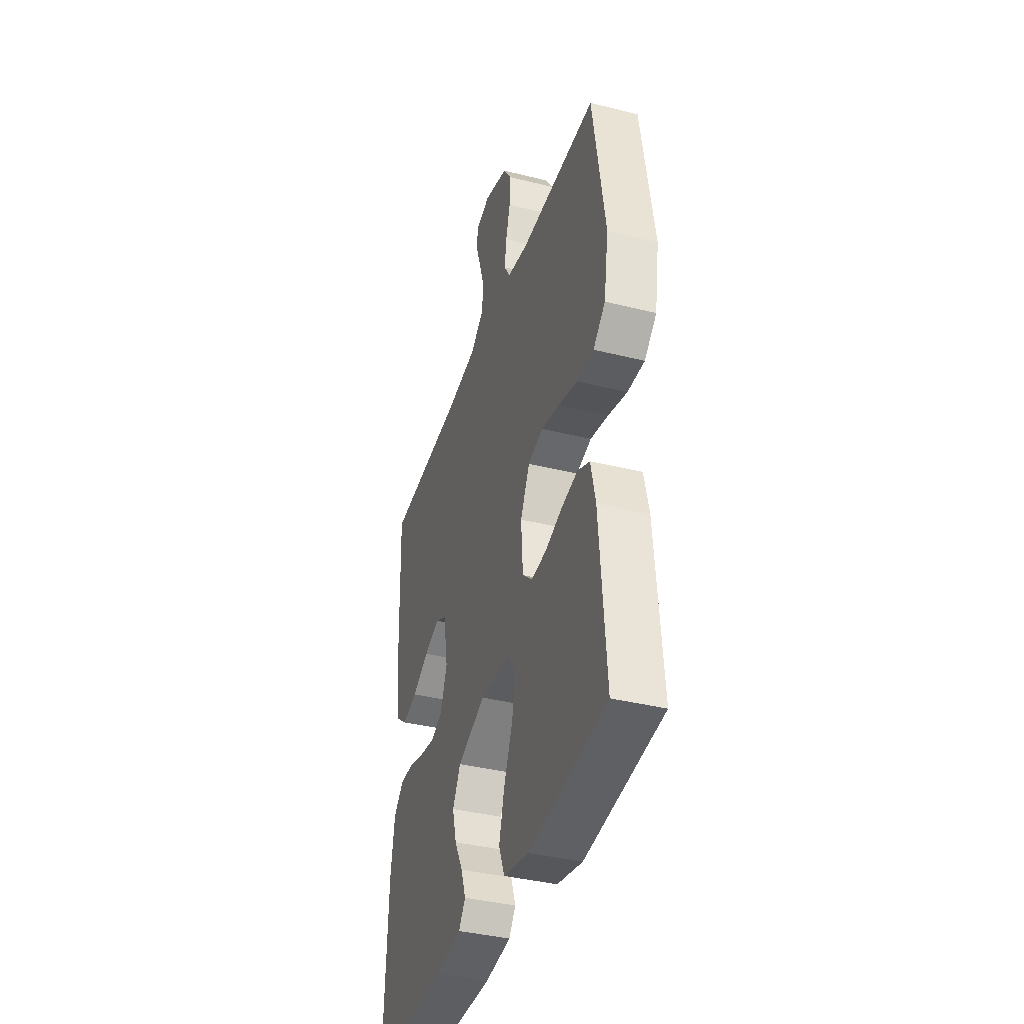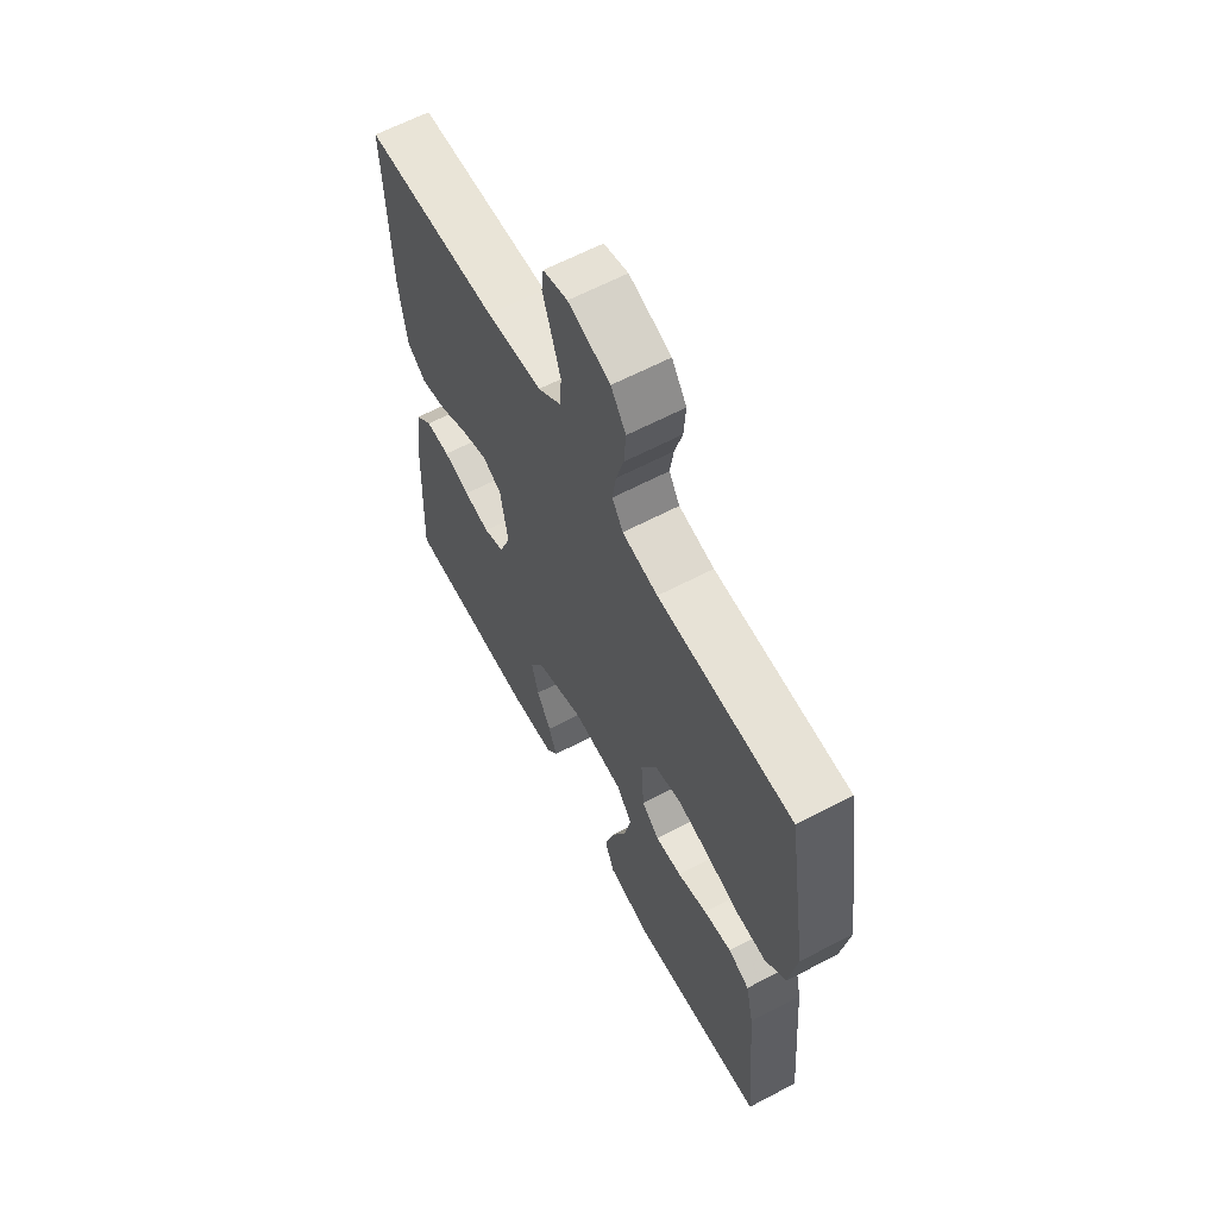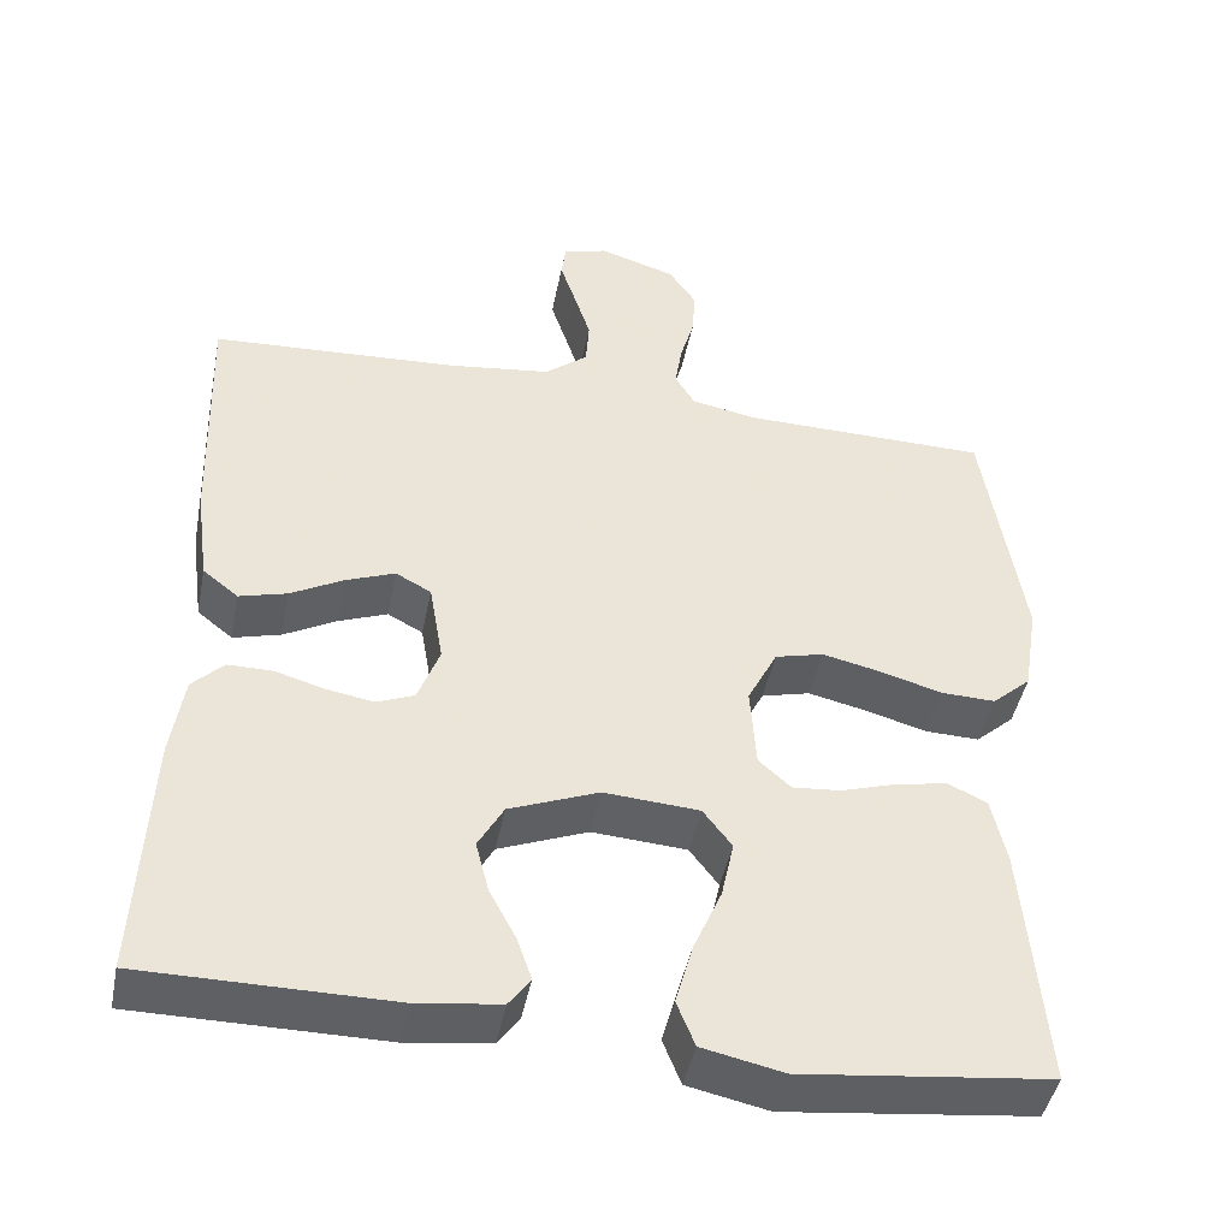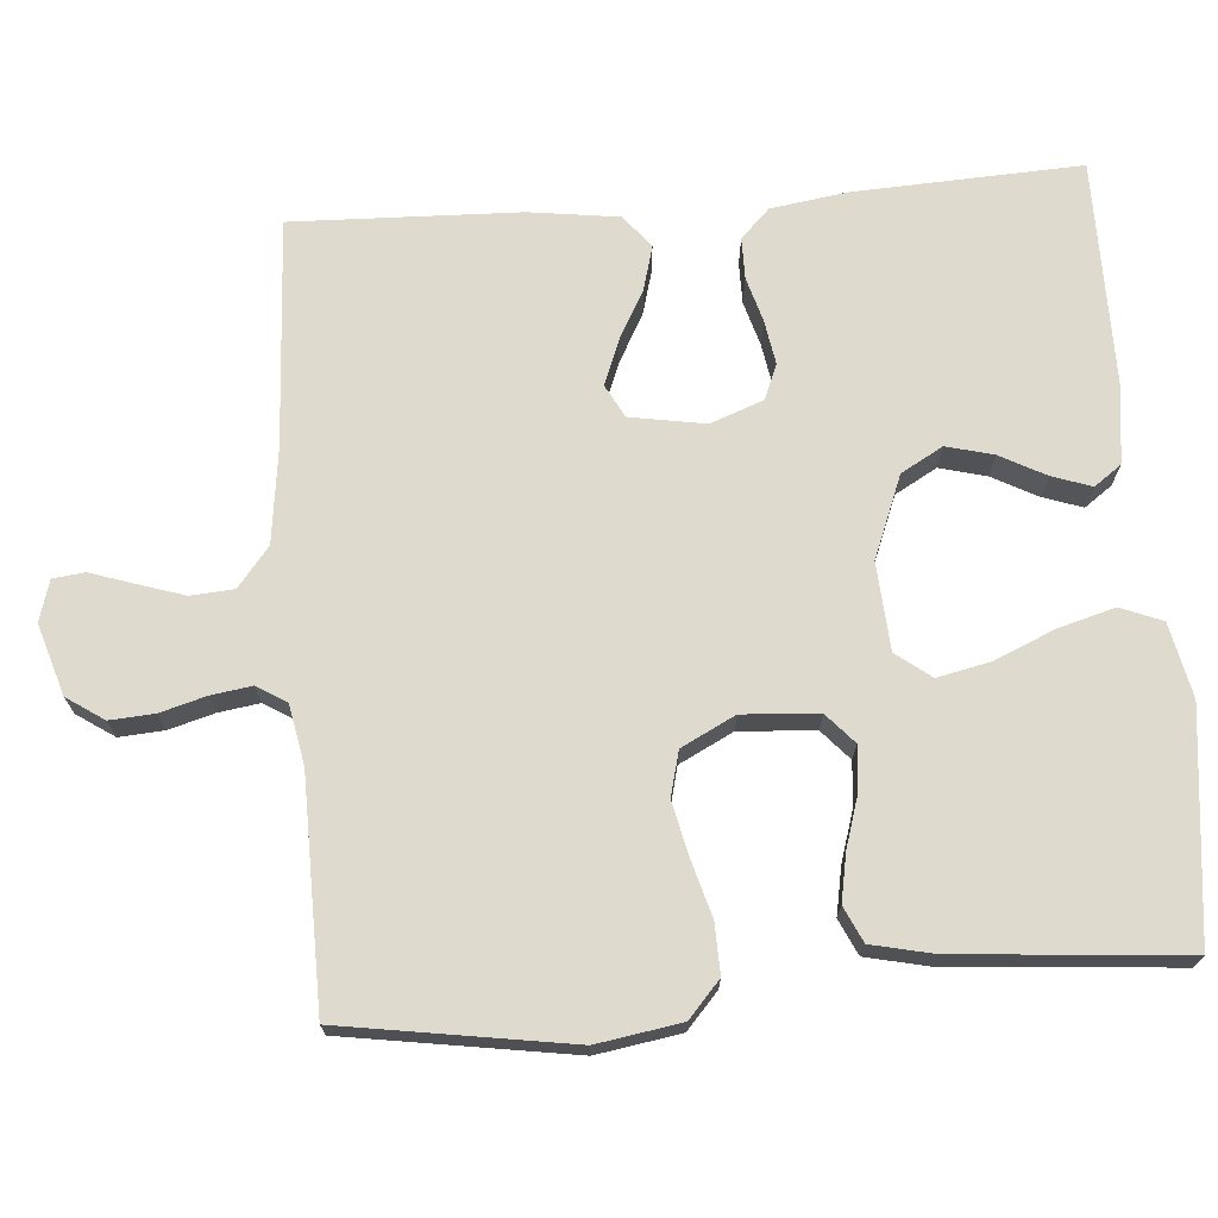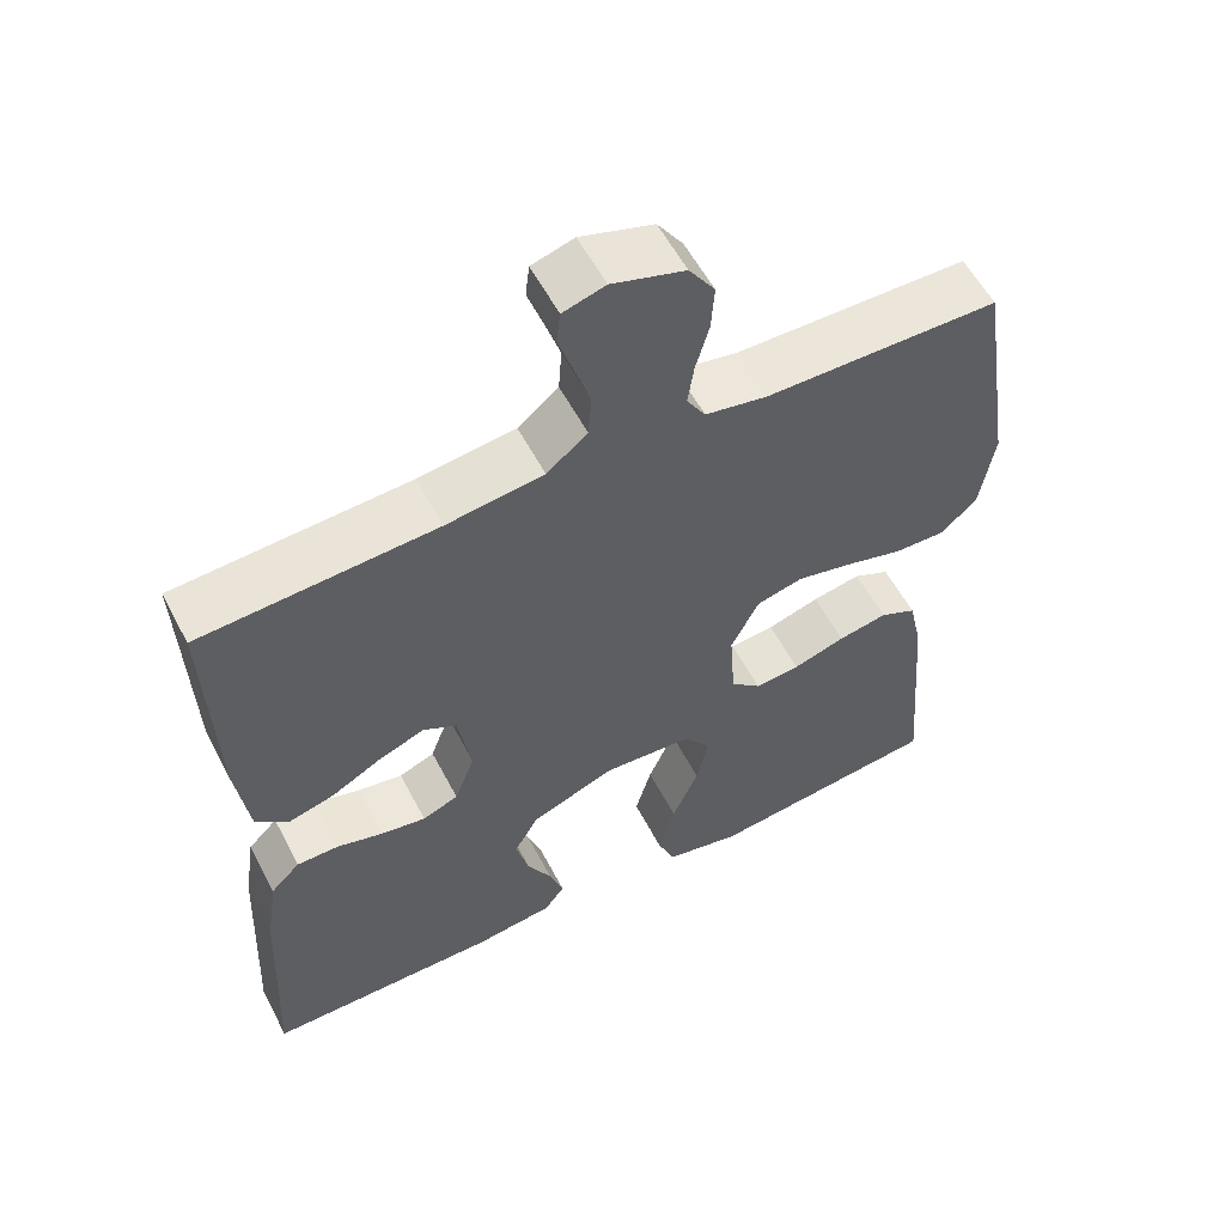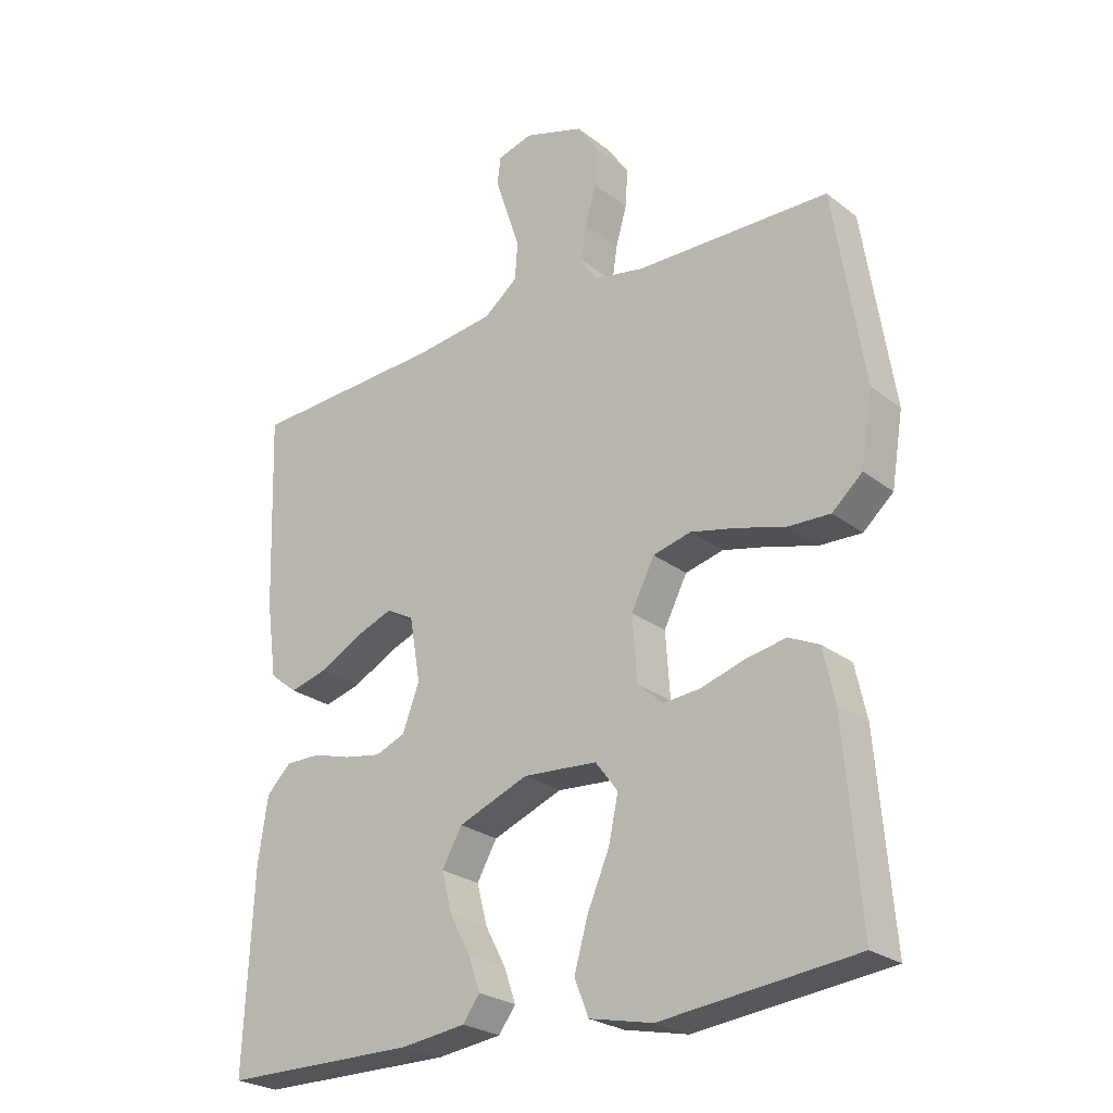
<metadata>
{"format":"obj","ext":"obj","renderer":"f3d","projection":"perspective","resolution":1024,"background":"white","views":[{"elev":-38.5,"azim":72.5,"up":"+Z"},{"elev":62.8,"azim":62.0,"up":"+Z"},{"elev":-44.8,"azim":-11.2,"up":"+Z"},{"elev":71.2,"azim":85.5,"up":"+Y"},{"elev":57.1,"azim":-27.5,"up":"+Z"},{"elev":-25.1,"azim":39.1,"up":"+Z"}]}
</metadata>
<code>
v 0.5 0.07 0.5
v 0.547 0.07 0.2
v 0.529 0.07 0.089
v 0.482 0.07 0.047
v 0.416 0.07 0.049
v 0.342 0.07 0.07
v 0.271 0.07 0.086
v 0.212 0.07 0.071
v 0.176 0.07 0
v 0.183 0.07 -0.1
v 0.222 0.07 -0.135
v 0.28 0.07 -0.13
v 0.347 0.07 -0.109
v 0.41 0.07 -0.097
v 0.457 0.07 -0.119
v 0.475 0.07 -0.2
v 0.5 0.07 -0.5
v 0.2 0.07 -0.534
v 0.102 0.07 -0.513
v 0.08 0.07 -0.458
v 0.101 0.07 -0.383
v 0.135 0.07 -0.304
v 0.15 0.07 -0.234
v 0.115 0.07 -0.188
v 0 0.07 -0.18
v -0.108 0.07 -0.223
v -0.139 0.07 -0.278
v -0.123 0.07 -0.34
v -0.091 0.07 -0.4
v -0.073 0.07 -0.452
v -0.099 0.07 -0.488
v -0.2 0.07 -0.501
v -0.5 0.07 -0.5
v -0.486 0.07 -0.2
v -0.471 0.07 -0.1
v -0.433 0.07 -0.062
v -0.379 0.07 -0.062
v -0.32 0.07 -0.079
v -0.262 0.07 -0.089
v -0.216 0.07 -0.07
v -0.19 0.07 0
v -0.207 0.07 0.099
v -0.25 0.07 0.122
v -0.309 0.07 0.099
v -0.373 0.07 0.064
v -0.431 0.07 0.048
v -0.474 0.07 0.082
v -0.49 0.07 0.2
v -0.5 0.07 0.5
v -0.2 0.07 0.517
v -0.076 0.07 0.533
v -0.024 0.07 0.575
v -0.02 0.07 0.632
v -0.04 0.07 0.694
v -0.059 0.07 0.751
v -0.054 0.07 0.793
v 0 0.07 0.809
v 0.093 0.07 0.78
v 0.126 0.07 0.731
v 0.122 0.07 0.672
v 0.105 0.07 0.612
v 0.097 0.07 0.558
v 0.121 0.07 0.519
v 0.2 0.07 0.504
v 0.5 0 0.5
v 0.547 0 0.2
v 0.529 0 0.089
v 0.482 0 0.047
v 0.416 0 0.049
v 0.342 0 0.07
v 0.271 0 0.086
v 0.212 0 0.071
v 0.176 0 0
v 0.183 0 -0.1
v 0.222 0 -0.135
v 0.28 0 -0.13
v 0.347 0 -0.109
v 0.41 0 -0.097
v 0.457 0 -0.119
v 0.475 0 -0.2
v 0.5 0 -0.5
v 0.2 0 -0.534
v 0.102 0 -0.513
v 0.08 0 -0.458
v 0.101 0 -0.383
v 0.135 0 -0.304
v 0.15 0 -0.234
v 0.115 0 -0.188
v 0 0 -0.18
v -0.108 0 -0.223
v -0.139 0 -0.278
v -0.123 0 -0.34
v -0.091 0 -0.4
v -0.073 0 -0.452
v -0.099 0 -0.488
v -0.2 0 -0.501
v -0.5 0 -0.5
v -0.486 0 -0.2
v -0.471 0 -0.1
v -0.433 0 -0.062
v -0.379 0 -0.062
v -0.32 0 -0.079
v -0.262 0 -0.089
v -0.216 0 -0.07
v -0.19 0 0
v -0.207 0 0.099
v -0.25 0 0.122
v -0.309 0 0.099
v -0.373 0 0.064
v -0.431 0 0.048
v -0.474 0 0.082
v -0.49 0 0.2
v -0.5 0 0.5
v -0.2 0 0.517
v -0.076 0 0.533
v -0.024 0 0.575
v -0.02 0 0.632
v -0.04 0 0.694
v -0.059 0 0.751
v -0.054 0 0.793
v 0 0 0.809
v 0.093 0 0.78
v 0.126 0 0.731
v 0.122 0 0.672
v 0.105 0 0.612
v 0.097 0 0.558
v 0.121 0 0.519
v 0.2 0 0.504
f 59 60 61
f 58 59 61
f 57 58 61
f 56 57 61
f 55 56 61
f 54 55 61
f 53 54 61 62
f 52 53 62 63
f 48 49 50
f 47 48 50
f 46 47 50
f 45 46 50
f 44 45 50
f 43 44 50 51
f 51 52 63
f 43 51 63
f 42 43 63
f 36 37 38
f 35 36 38
f 34 35 38
f 33 34 38
f 32 33 38
f 31 32 38
f 30 31 38
f 29 30 38
f 28 29 38
f 27 28 38 39
f 26 27 39 40
f 20 21 22
f 19 20 22
f 18 19 22
f 17 18 22
f 16 17 22
f 15 16 22
f 14 15 22
f 13 14 22
f 12 13 22
f 11 12 22 23
f 10 11 23 24
f 4 5 6
f 3 4 6
f 2 3 6
f 1 2 6
f 64 1 6
f 64 6 7
f 64 7 8
f 63 64 8
f 42 63 8
f 41 42 8
f 41 8 9
f 40 41 9
f 26 40 9
f 25 26 9
f 9 10 24 25
f 125 124 123
f 125 123 122
f 125 122 121
f 125 121 120
f 125 120 119
f 125 119 118
f 126 125 118 117
f 127 126 117 116
f 114 113 112
f 114 112 111
f 114 111 110
f 114 110 109
f 114 109 108
f 115 114 108 107
f 127 116 115
f 127 115 107
f 127 107 106
f 102 101 100
f 102 100 99
f 102 99 98
f 102 98 97
f 102 97 96
f 102 96 95
f 102 95 94
f 102 94 93
f 102 93 92
f 103 102 92 91
f 104 103 91 90
f 86 85 84
f 86 84 83
f 86 83 82
f 86 82 81
f 86 81 80
f 86 80 79
f 86 79 78
f 86 78 77
f 86 77 76
f 87 86 76 75
f 88 87 75 74
f 70 69 68
f 70 68 67
f 70 67 66
f 70 66 65
f 70 65 128
f 71 70 128
f 72 71 128
f 72 128 127
f 72 127 106
f 72 106 105
f 73 72 105
f 73 105 104
f 73 104 90
f 73 90 89
f 89 88 74 73
f 1 65 66 2
f 2 66 67 3
f 3 67 68 4
f 4 68 69 5
f 5 69 70 6
f 6 70 71 7
f 7 71 72 8
f 8 72 73 9
f 9 73 74 10
f 10 74 75 11
f 11 75 76 12
f 12 76 77 13
f 13 77 78 14
f 14 78 79 15
f 15 79 80 16
f 16 80 81 17
f 17 81 82 18
f 18 82 83 19
f 19 83 84 20
f 20 84 85 21
f 21 85 86 22
f 22 86 87 23
f 23 87 88 24
f 24 88 89 25
f 25 89 90 26
f 26 90 91 27
f 27 91 92 28
f 28 92 93 29
f 29 93 94 30
f 30 94 95 31
f 31 95 96 32
f 32 96 97 33
f 33 97 98 34
f 34 98 99 35
f 35 99 100 36
f 36 100 101 37
f 37 101 102 38
f 38 102 103 39
f 39 103 104 40
f 40 104 105 41
f 41 105 106 42
f 42 106 107 43
f 43 107 108 44
f 44 108 109 45
f 45 109 110 46
f 46 110 111 47
f 47 111 112 48
f 48 112 113 49
f 49 113 114 50
f 50 114 115 51
f 51 115 116 52
f 52 116 117 53
f 53 117 118 54
f 54 118 119 55
f 55 119 120 56
f 56 120 121 57
f 57 121 122 58
f 58 122 123 59
f 59 123 124 60
f 60 124 125 61
f 61 125 126 62
f 62 126 127 63
f 63 127 128 64
f 64 128 65 1

</code>
